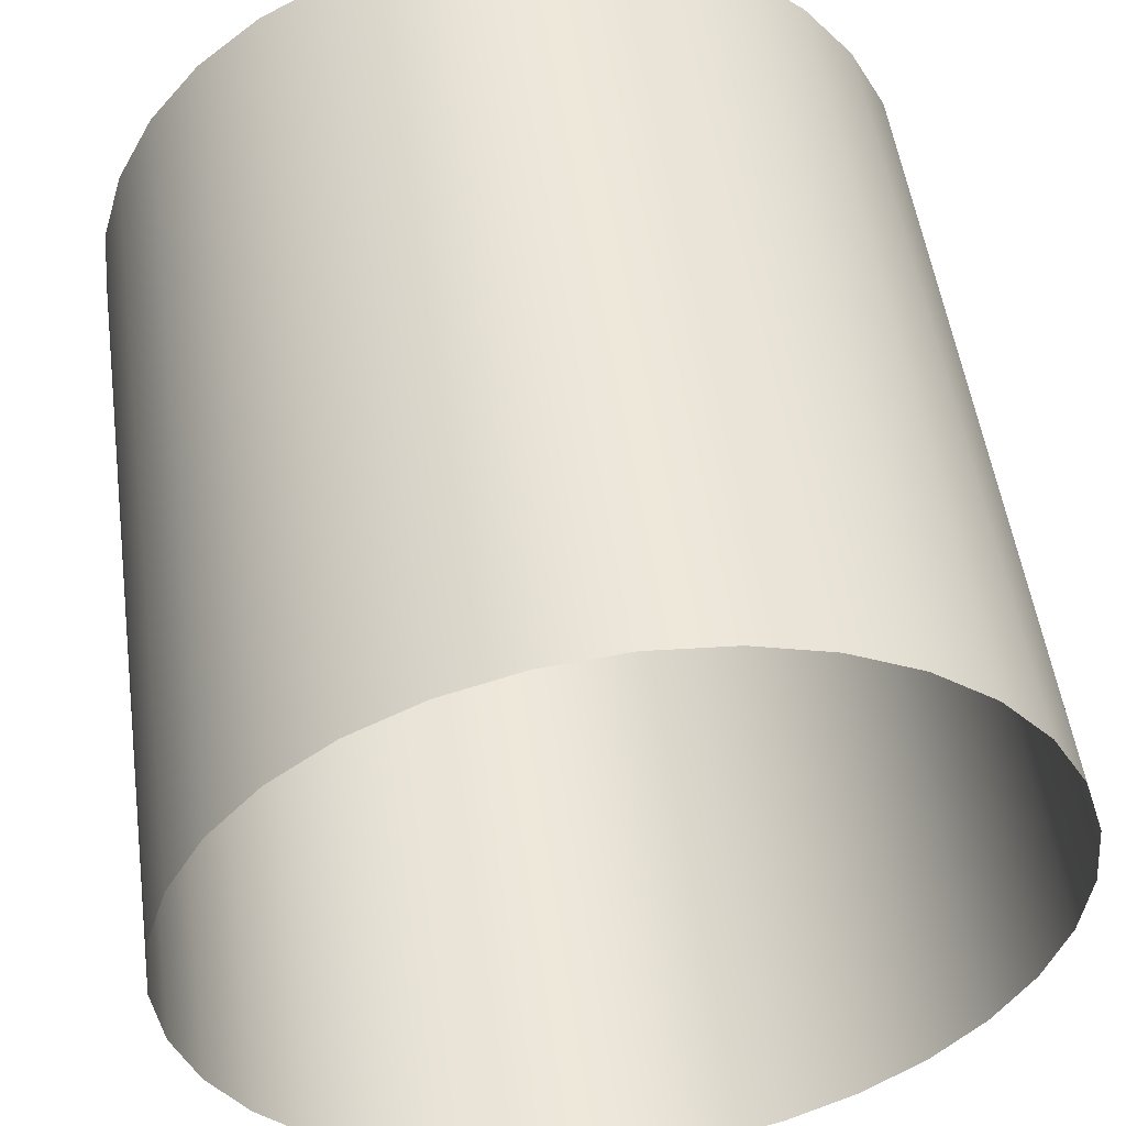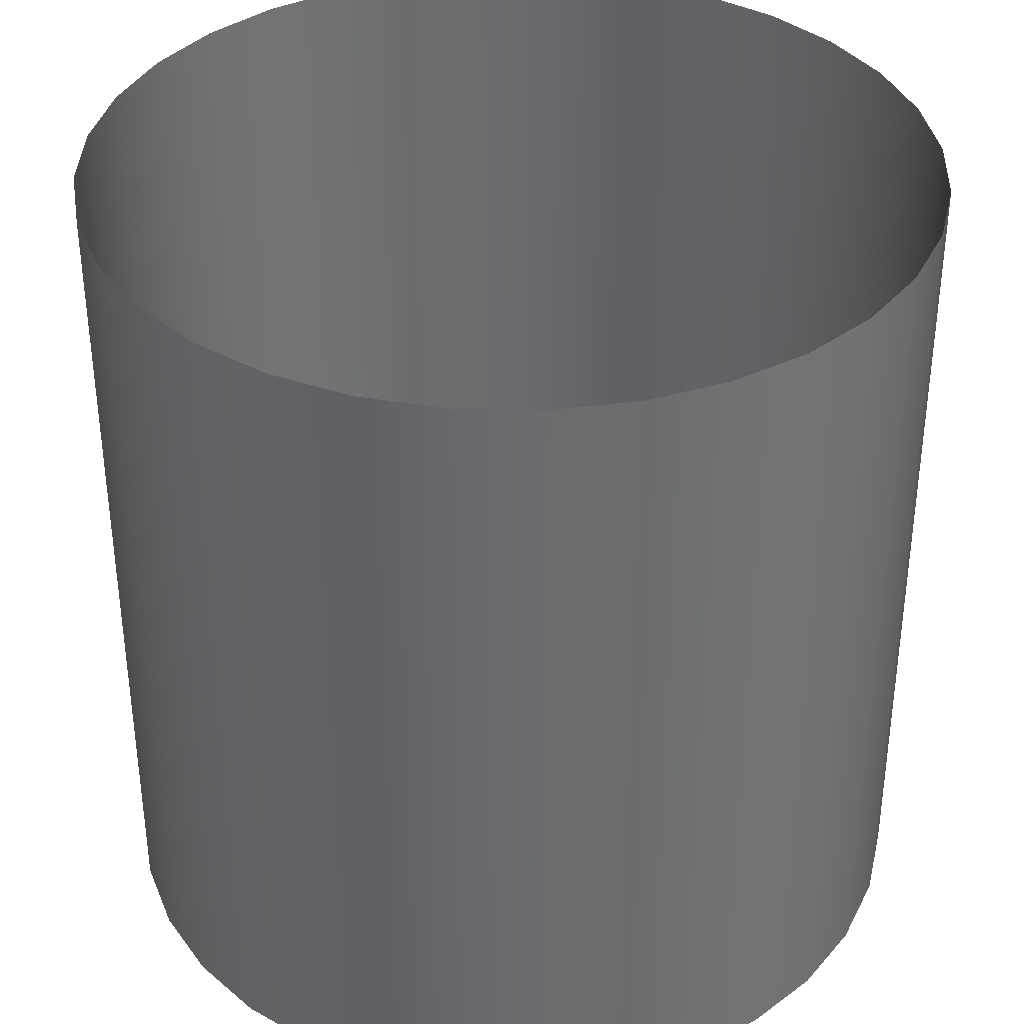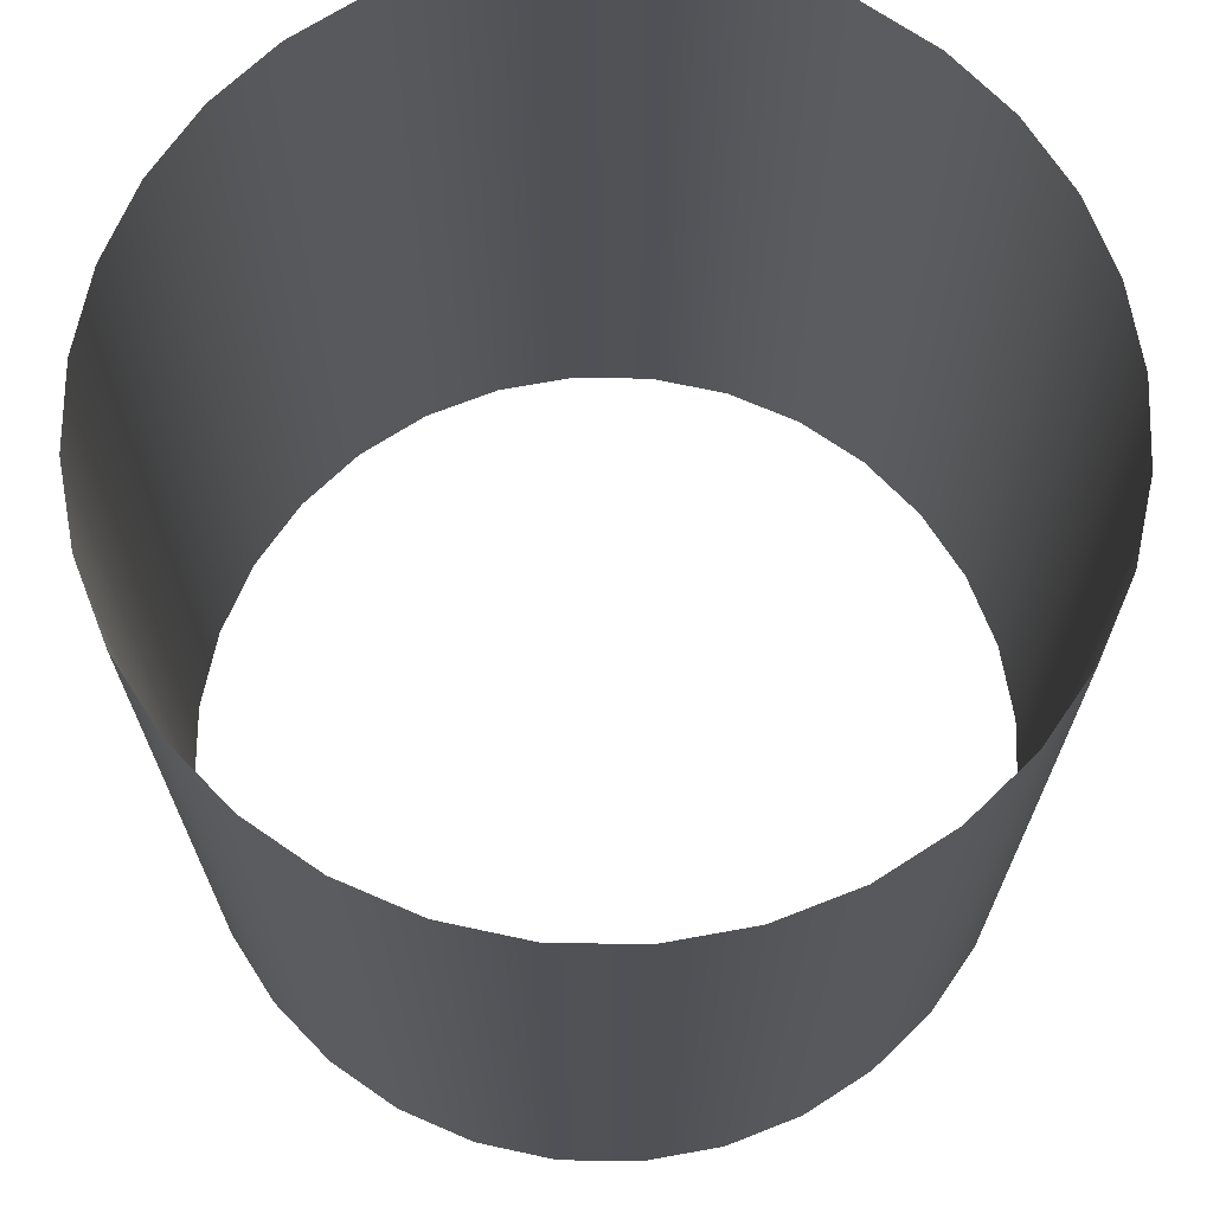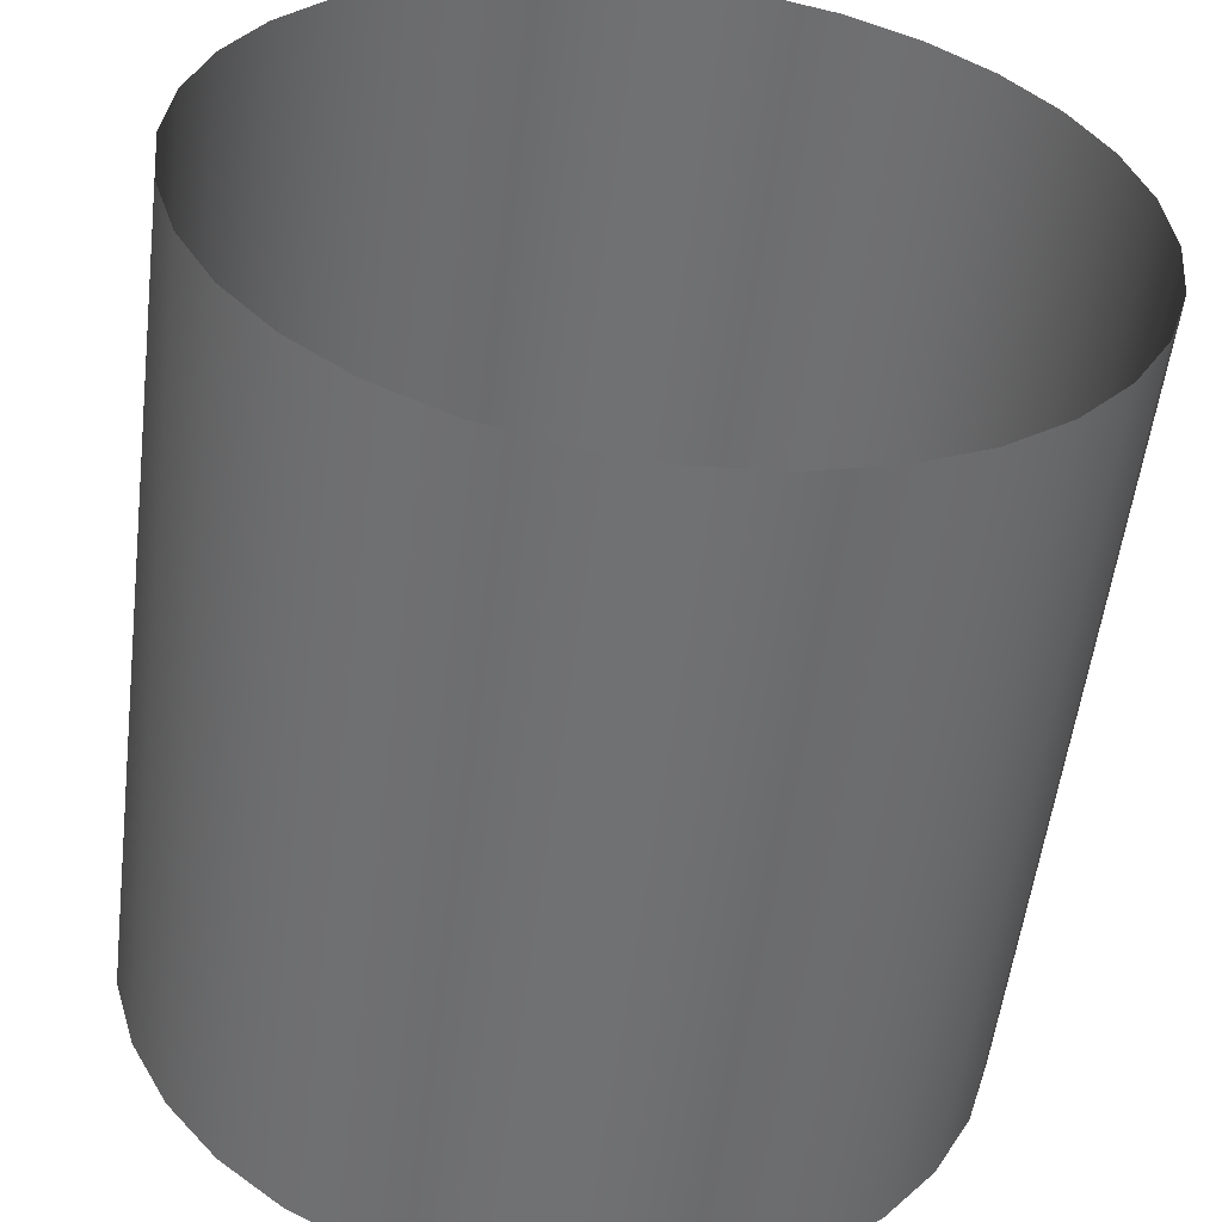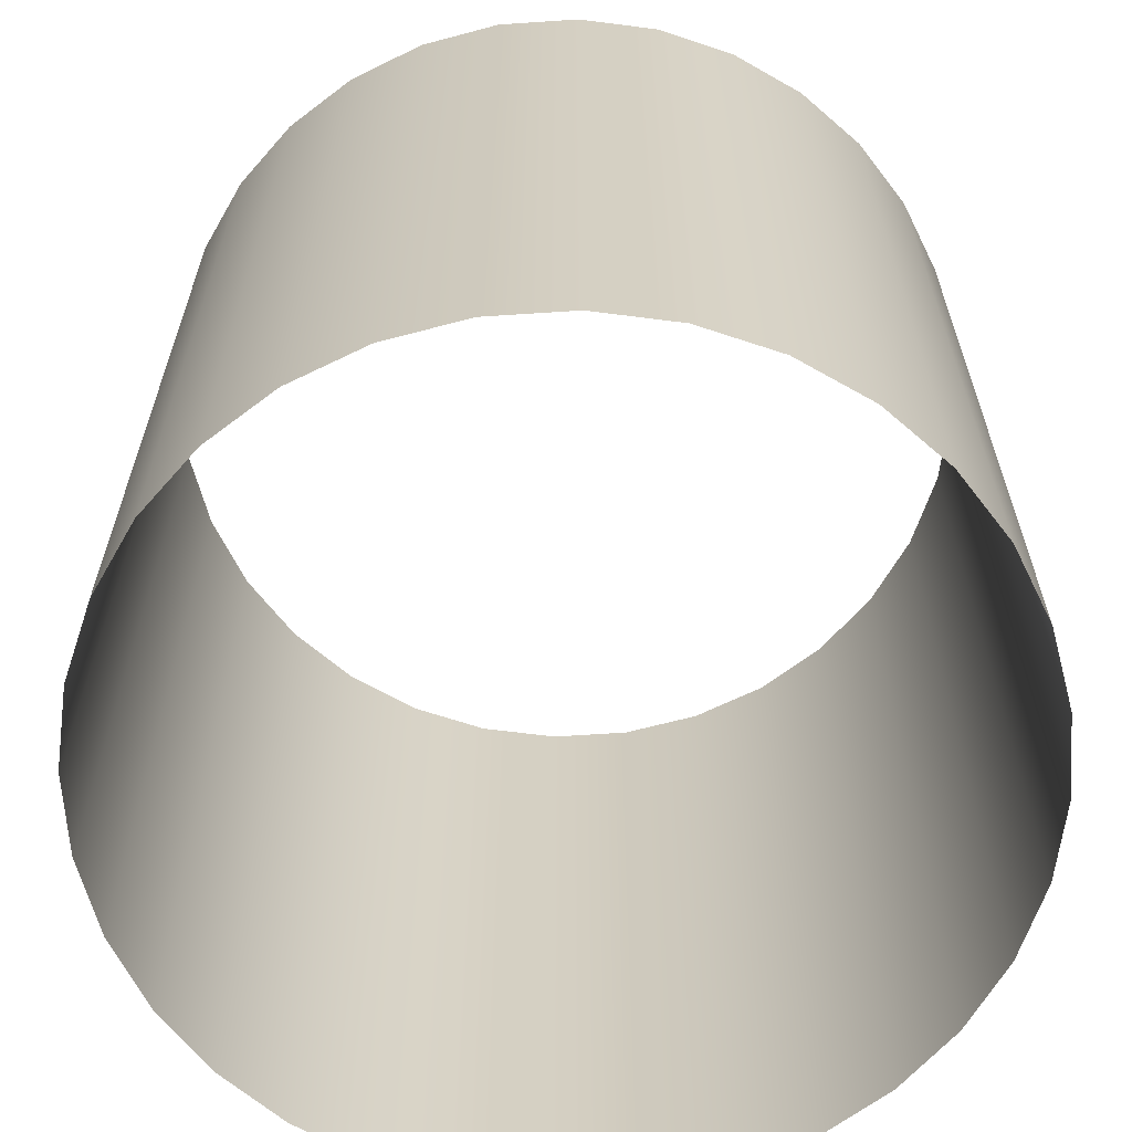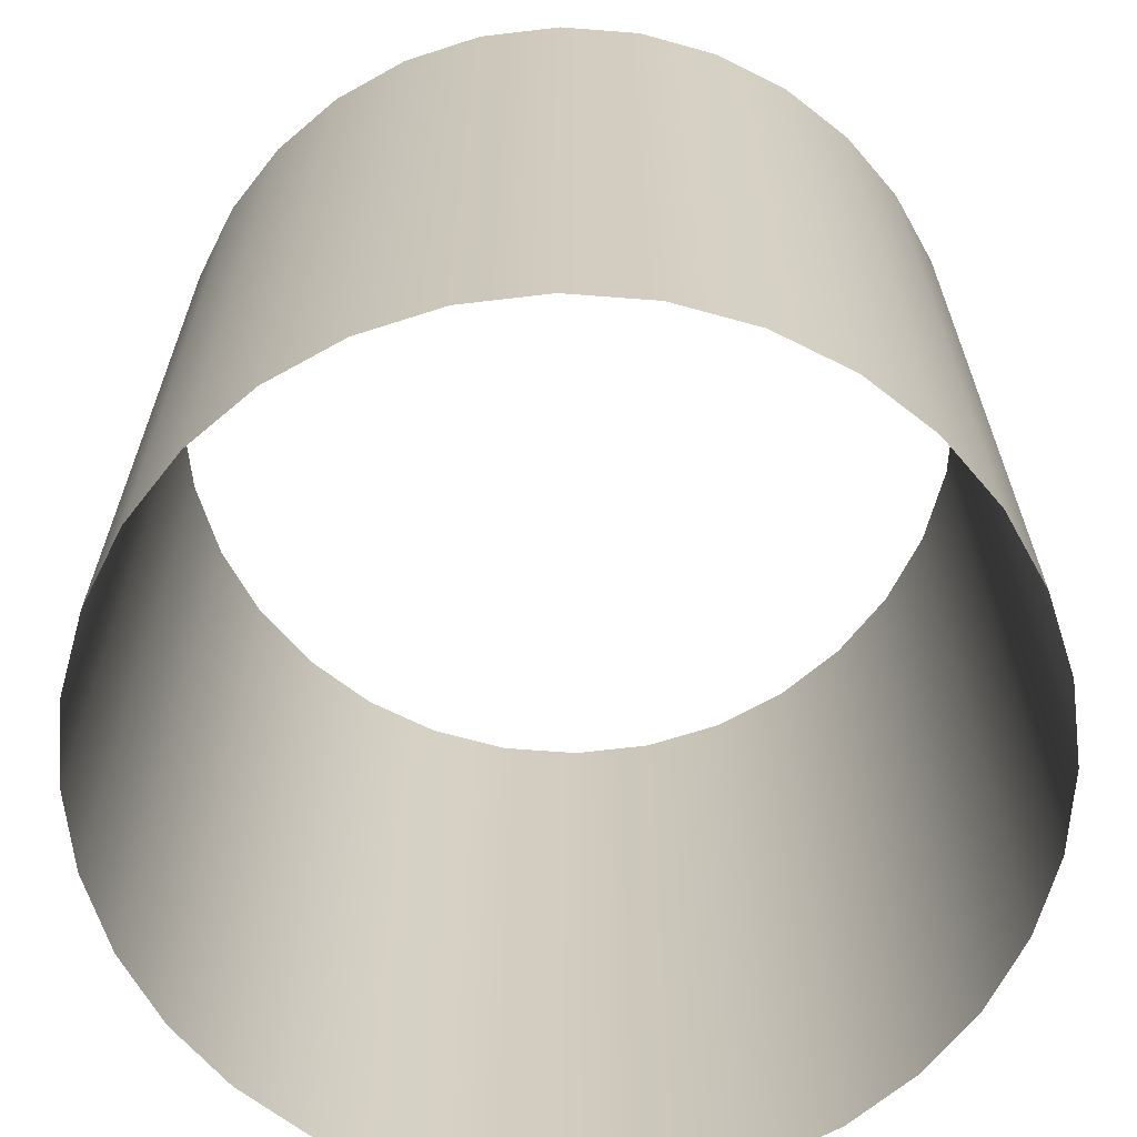
<metadata>
{"format":"obj","ext":"obj","renderer":"f3d","projection":"perspective","resolution":1024,"background":"white","views":[{"elev":51.8,"azim":172.1,"up":"+Z"},{"elev":36.8,"azim":164.9,"up":"+Y"},{"elev":69.4,"azim":-83.4,"up":"+Y"},{"elev":-55.2,"azim":-7.1,"up":"+Z"},{"elev":-64.3,"azim":-114.3,"up":"+Y"},{"elev":-65.8,"azim":-66.3,"up":"+Y"}]}
</metadata>
<code>
o Cylinder
v 0 -1 -1
v 0 1 -1
v 0.1951 -1 -0.9808
v 0.1951 1 -0.9808
v 0.3827 -1 -0.9239
v 0.3827 1 -0.9239
v 0.5556 -1 -0.8315
v 0.5556 1 -0.8315
v 0.7071 -1 -0.7071
v 0.7071 1 -0.7071
v 0.8315 -1 -0.5556
v 0.8315 1 -0.5556
v 0.9239 -1 -0.3827
v 0.9239 1 -0.3827
v 0.9808 -1 -0.1951
v 0.9808 1 -0.1951
v 1 -1 -0
v 1 1 -0
v 0.9808 -1 0.1951
v 0.9808 1 0.1951
v 0.9239 -1 0.3827
v 0.9239 1 0.3827
v 0.8315 -1 0.5556
v 0.8315 1 0.5556
v 0.7071 -1 0.7071
v 0.7071 1 0.7071
v 0.5556 -1 0.8315
v 0.5556 1 0.8315
v 0.3827 -1 0.9239
v 0.3827 1 0.9239
v 0.1951 -1 0.9808
v 0.1951 1 0.9808
v -0 -1 1
v -0 1 1
v -0.1951 -1 0.9808
v -0.1951 1 0.9808
v -0.3827 -1 0.9239
v -0.3827 1 0.9239
v -0.5556 -1 0.8315
v -0.5556 1 0.8315
v -0.7071 -1 0.7071
v -0.7071 1 0.7071
v -0.8315 -1 0.5556
v -0.8315 1 0.5556
v -0.9239 -1 0.3827
v -0.9239 1 0.3827
v -0.9808 -1 0.1951
v -0.9808 1 0.1951
v -1 -1 -1e-06
v -1 1 -1e-06
v -0.9808 -1 -0.1951
v -0.9808 1 -0.1951
v -0.9239 -1 -0.3827
v -0.9239 1 -0.3827
v -0.8315 -1 -0.5556
v -0.8315 1 -0.5556
v -0.7071 -1 -0.7071
v -0.7071 1 -0.7071
v -0.5556 -1 -0.8315
v -0.5556 1 -0.8315
v -0.3827 -1 -0.9239
v -0.3827 1 -0.9239
v -0.1951 -1 -0.9808
v -0.1951 1 -0.9808
f 1 2 4 3
f 3 4 6 5
f 5 6 8 7
f 7 8 10 9
f 9 10 12 11
f 11 12 14 13
f 13 14 16 15
f 15 16 18 17
f 17 18 20 19
f 19 20 22 21
f 21 22 24 23
f 23 24 26 25
f 25 26 28 27
f 27 28 30 29
f 29 30 32 31
f 31 32 34 33
f 33 34 36 35
f 35 36 38 37
f 37 38 40 39
f 39 40 42 41
f 41 42 44 43
f 43 44 46 45
f 45 46 48 47
f 47 48 50 49
f 49 50 52 51
f 51 52 54 53
f 53 54 56 55
f 55 56 58 57
f 57 58 60 59
f 59 60 62 61
f 61 62 64 63
f 63 64 2 1

</code>
